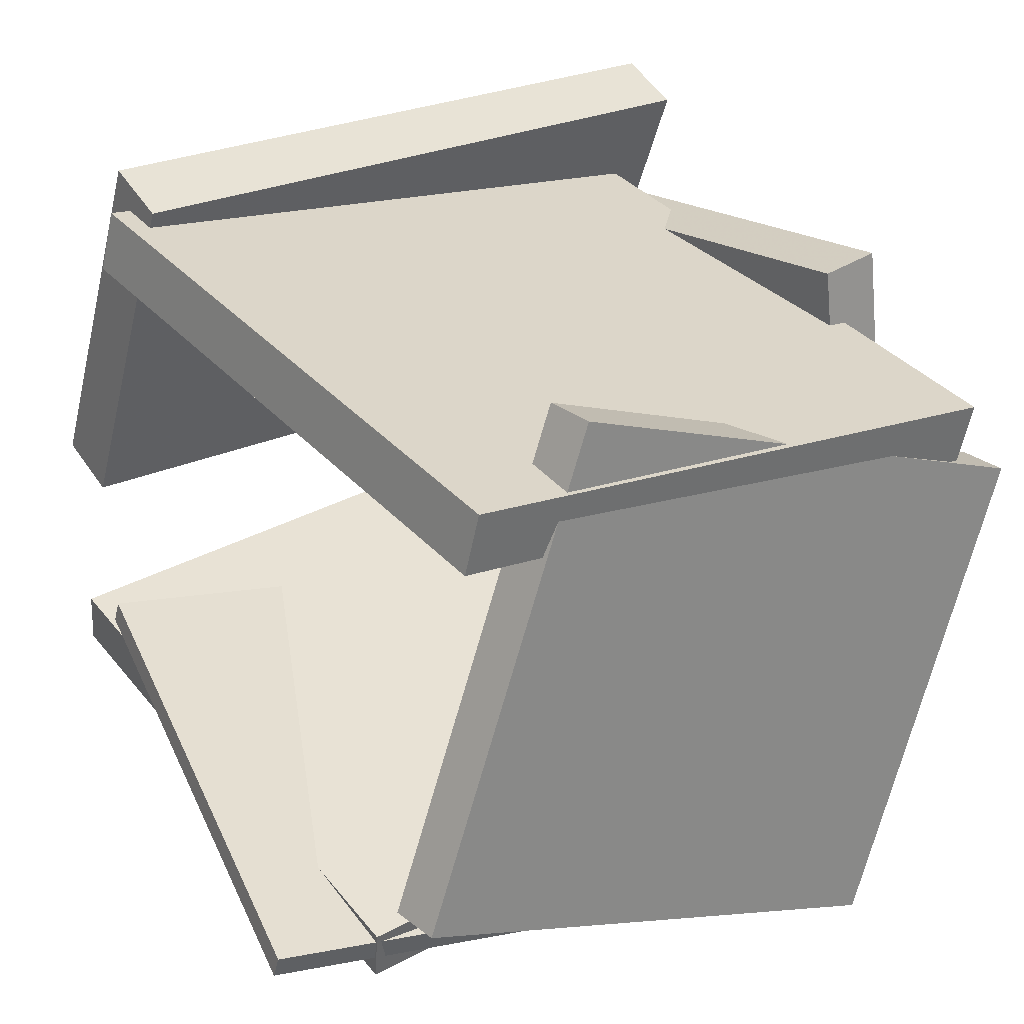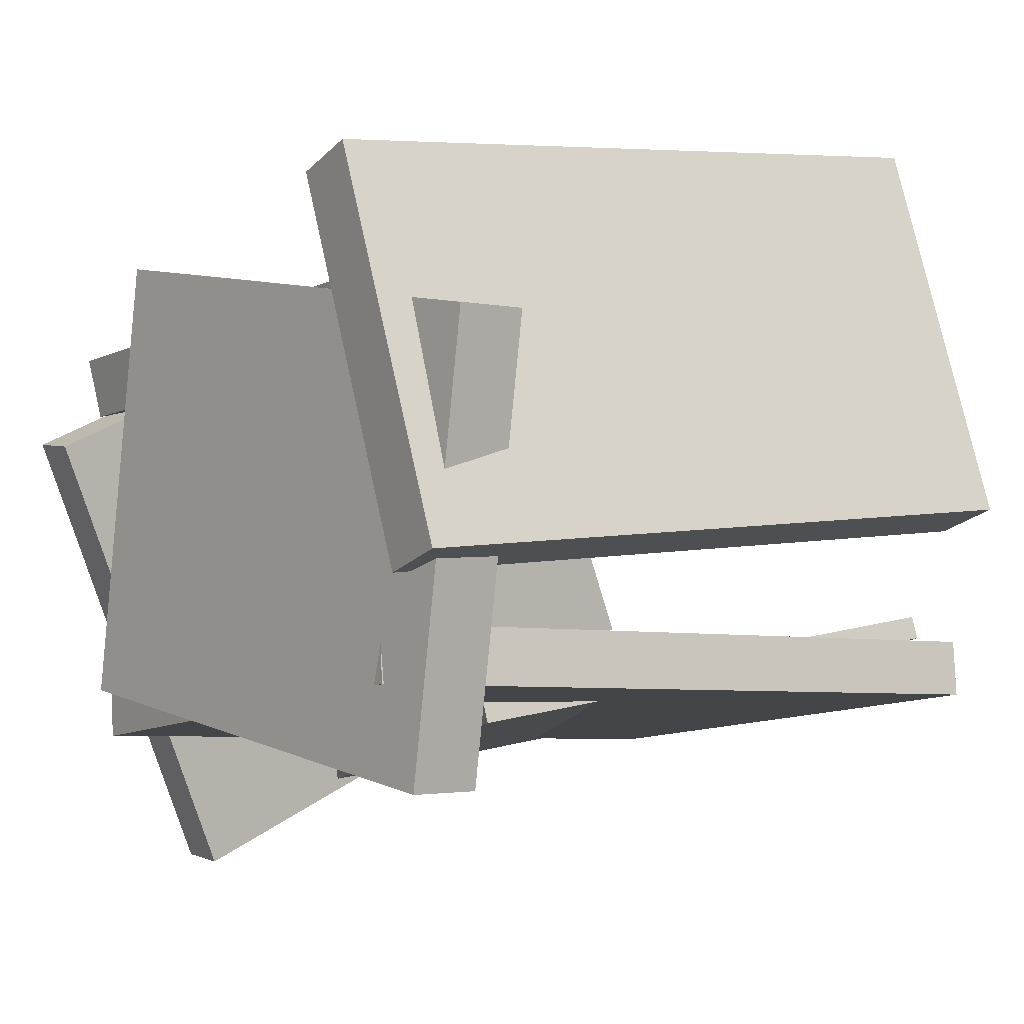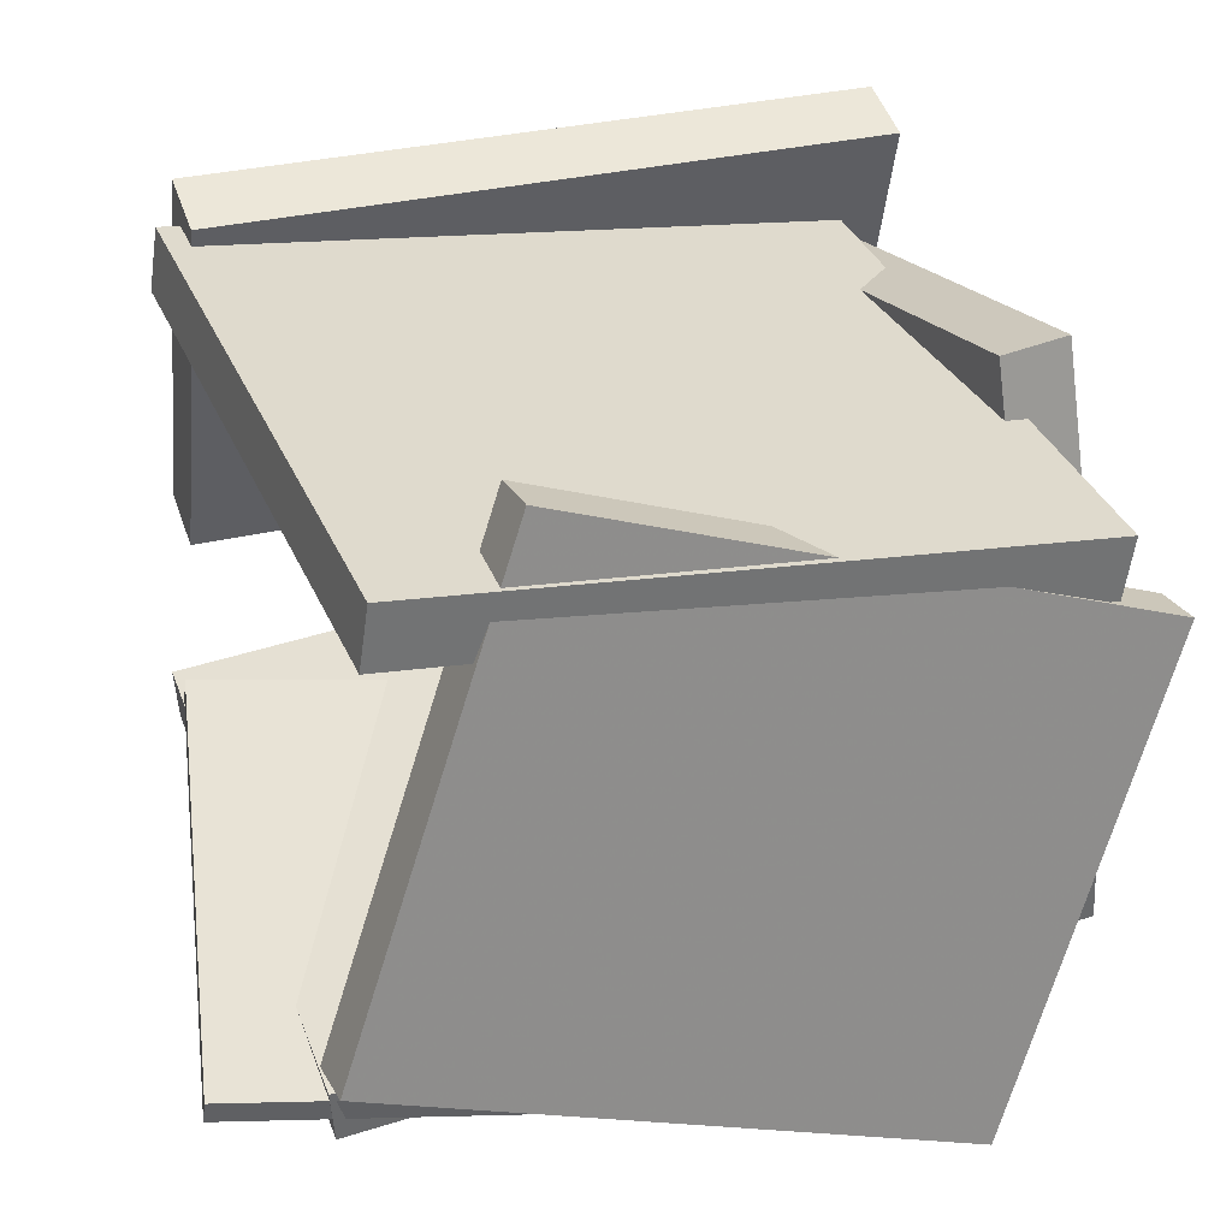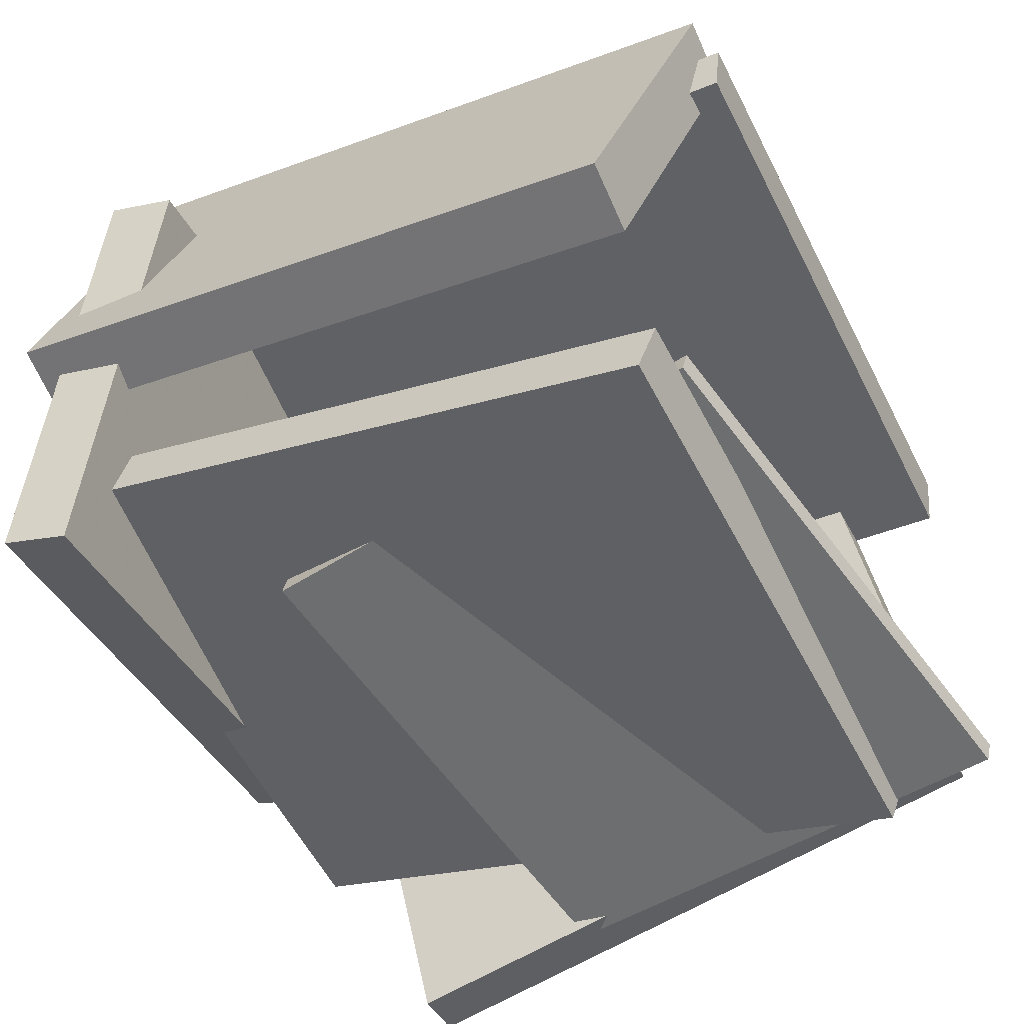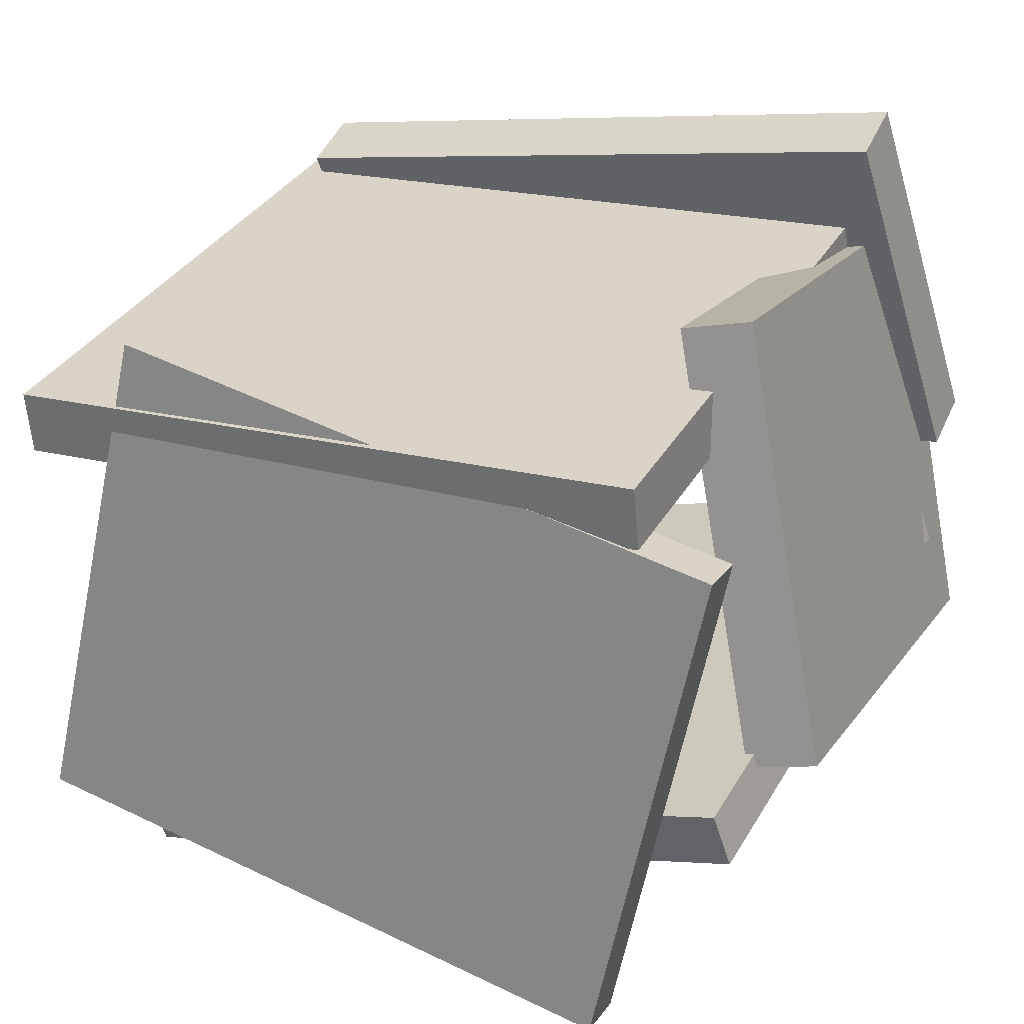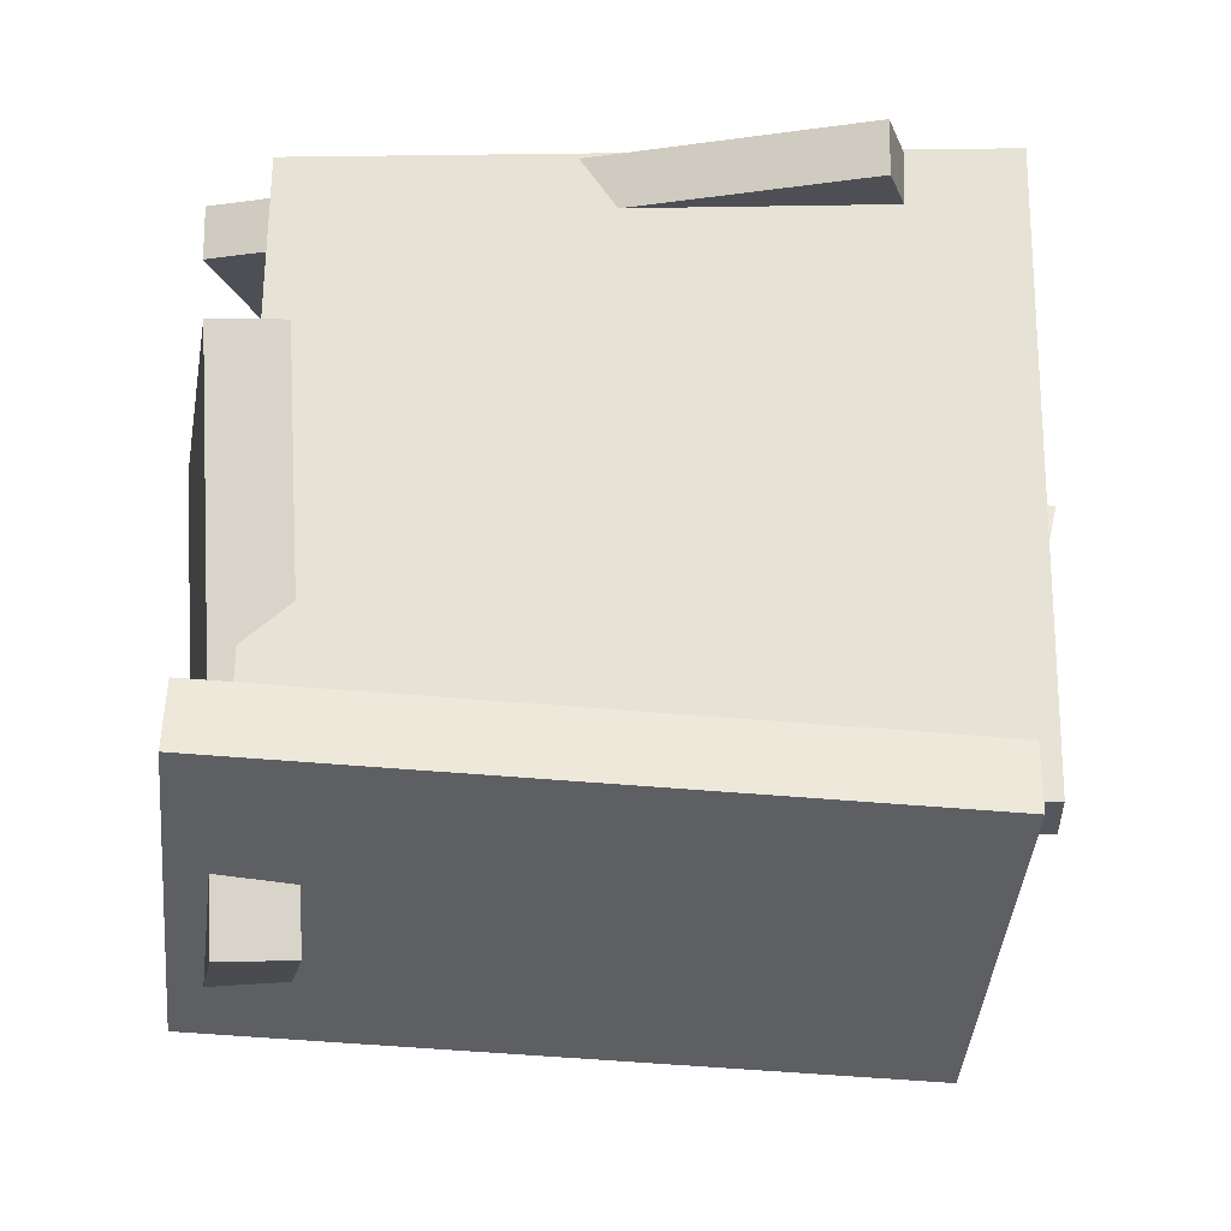
<metadata>
{"format":"obj","ext":"obj","renderer":"f3d","projection":"perspective","resolution":1024,"background":"white","views":[{"elev":18.5,"azim":55.3,"up":"+Z"},{"elev":12.3,"azim":-122.3,"up":"+Z"},{"elev":18.3,"azim":72.6,"up":"+Z"},{"elev":-35.9,"azim":-58.2,"up":"+Z"},{"elev":14.9,"azim":120.7,"up":"+Z"},{"elev":78.3,"azim":-84.6,"up":"+Z"}]}
</metadata>
<code>
v -0.363 -0.4037 -0.1636
v -0.2752 0.2509 -0.2041
v 0.2531 -0.5029 -0.4306
v 0.3409 0.1517 -0.4711
v -0.3508 -0.4036 -0.1356
v -0.263 0.251 -0.1761
v 0.2653 -0.5028 -0.4026
v 0.3531 0.1518 -0.4431
f 1.0 7.0 5.0
f 1.0 3.0 7.0
f 1.0 4.0 3.0
f 1.0 2.0 4.0
f 3.0 8.0 7.0
f 3.0 4.0 8.0
f 5.0 7.0 8.0
f 5.0 8.0 6.0
f 1.0 5.0 6.0
f 1.0 6.0 2.0
f 2.0 6.0 8.0
f 2.0 8.0 4.0
v -0.2591 -0.4288 0.4505
v -0.2811 -0.4339 0.3711
v 0.5171 -0.3651 0.2305
v 0.495 -0.3702 0.1511
v -0.3383 0.4238 0.4177
v -0.3604 0.4187 0.3383
v 0.4378 0.4875 0.1977
v 0.4158 0.4824 0.1183
f 9.0 15.0 13.0
f 9.0 11.0 15.0
f 9.0 12.0 11.0
f 9.0 10.0 12.0
f 11.0 16.0 15.0
f 11.0 12.0 16.0
f 13.0 15.0 16.0
f 13.0 16.0 14.0
f 9.0 13.0 14.0
f 9.0 14.0 10.0
f 10.0 14.0 16.0
f 10.0 16.0 12.0
v 0.3406 0.5699 0.09567
v 0.2851 0.3808 -0.5406
v 0.4387 -0.2098 0.3187
v 0.3831 -0.3988 -0.3176
v 0.4082 0.5761 0.08791
v 0.3527 0.3871 -0.5484
v 0.5062 -0.2035 0.311
v 0.4507 -0.3925 -0.3253
f 17.0 23.0 21.0
f 17.0 19.0 23.0
f 17.0 20.0 19.0
f 17.0 18.0 20.0
f 19.0 24.0 23.0
f 19.0 20.0 24.0
f 21.0 23.0 24.0
f 21.0 24.0 22.0
f 17.0 21.0 22.0
f 17.0 22.0 18.0
f 18.0 22.0 24.0
f 18.0 24.0 20.0
v 0.1698 0.5139 -0.2257
v 0.1579 0.6058 -0.2107
v 0.2047 0.4255 0.3433
v 0.1928 0.5174 0.3583
v -0.5199 0.4201 -0.1981
v -0.5318 0.512 -0.1831
v -0.4851 0.3317 0.371
v -0.497 0.4236 0.386
f 25.0 31.0 29.0
f 25.0 27.0 31.0
f 25.0 28.0 27.0
f 25.0 26.0 28.0
f 27.0 32.0 31.0
f 27.0 28.0 32.0
f 29.0 31.0 32.0
f 29.0 32.0 30.0
f 25.0 29.0 30.0
f 25.0 30.0 26.0
f 26.0 30.0 32.0
f 26.0 32.0 28.0
v -0.4501 0.5065 -0.0691
v -0.458 -0.3947 -0.2211
v -0.4262 0.4948 -0.001221
v -0.4342 -0.4063 -0.1532
v 0.2723 0.5418 -0.3167
v 0.2643 -0.3593 -0.4687
v 0.2962 0.5302 -0.2488
v 0.2882 -0.371 -0.4008
f 33.0 39.0 37.0
f 33.0 35.0 39.0
f 33.0 36.0 35.0
f 33.0 34.0 36.0
f 35.0 40.0 39.0
f 35.0 36.0 40.0
f 37.0 39.0 40.0
f 37.0 40.0 38.0
f 33.0 37.0 38.0
f 33.0 38.0 34.0
f 34.0 38.0 40.0
f 34.0 40.0 36.0
v -0.4431 -0.3743 0.008914
v -0.5256 -0.3802 0.0535
v -0.4725 0.5034 0.07088
v -0.5549 0.4975 0.1155
v -0.1996 -0.3977 0.4562
v -0.2821 -0.4036 0.5008
v -0.229 0.48 0.5182
v -0.3115 0.4741 0.5627
f 41.0 47.0 45.0
f 41.0 43.0 47.0
f 41.0 44.0 43.0
f 41.0 42.0 44.0
f 43.0 48.0 47.0
f 43.0 44.0 48.0
f 45.0 47.0 48.0
f 45.0 48.0 46.0
f 41.0 45.0 46.0
f 41.0 46.0 42.0
f 42.0 46.0 48.0
f 42.0 48.0 44.0

</code>
